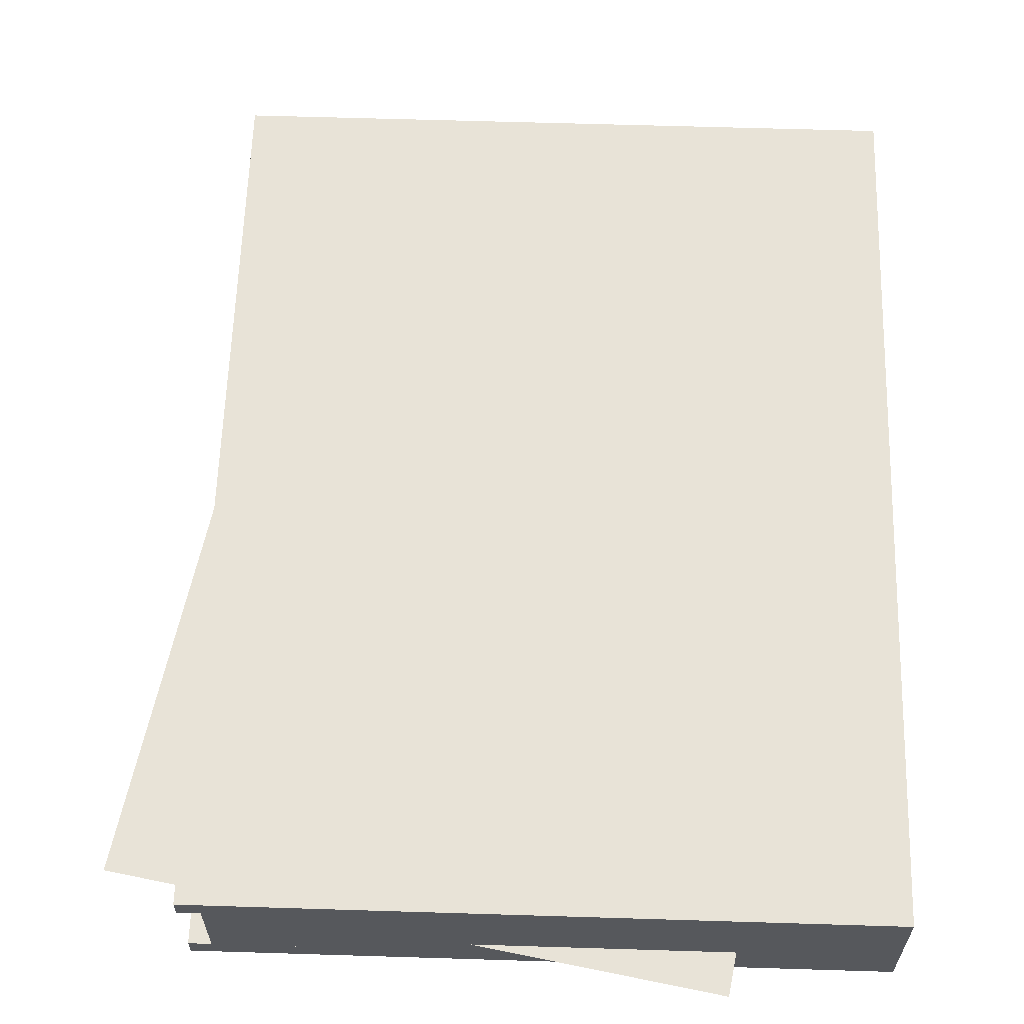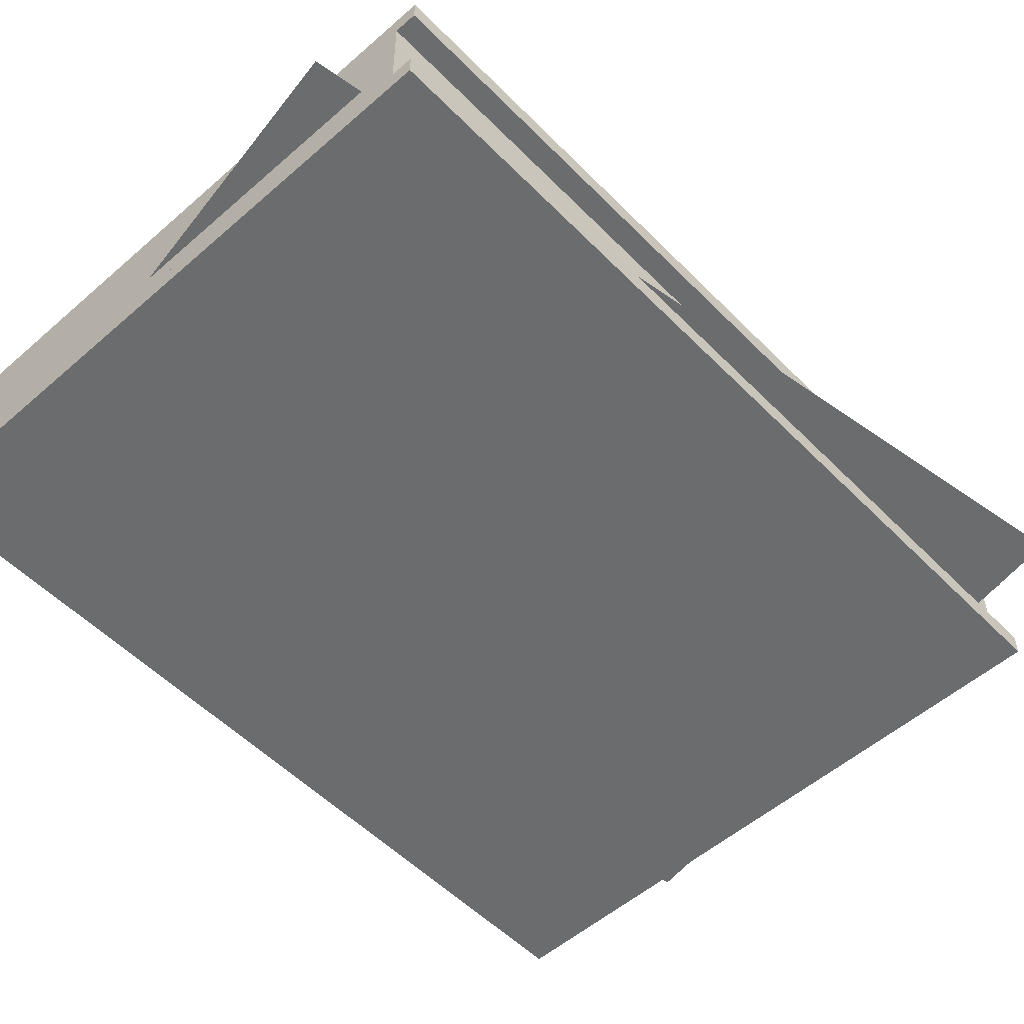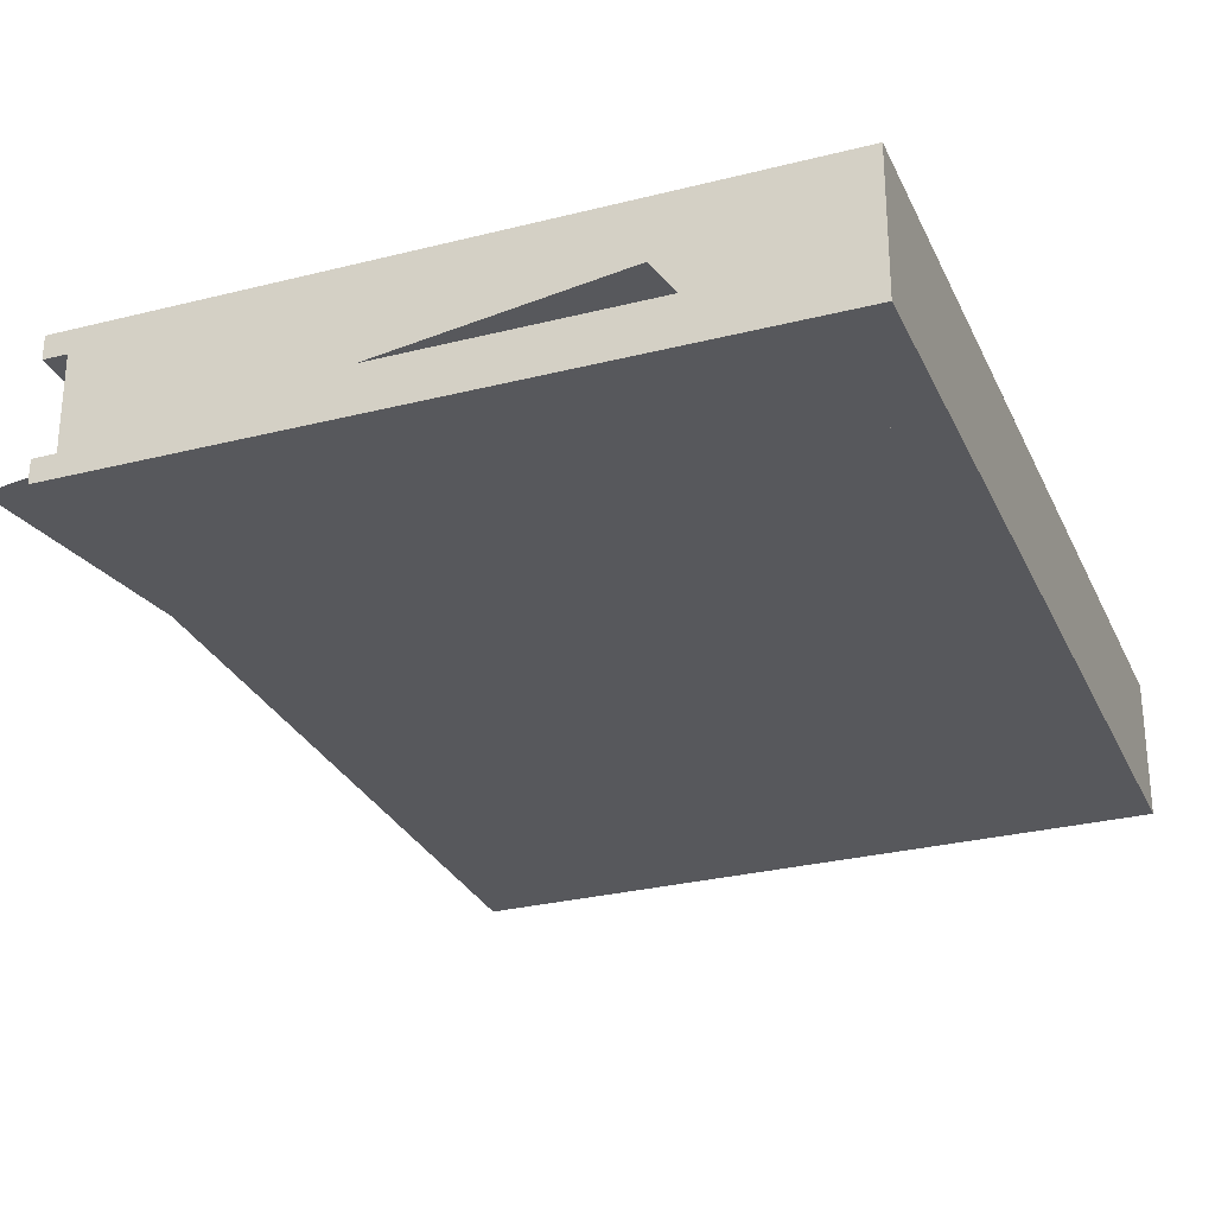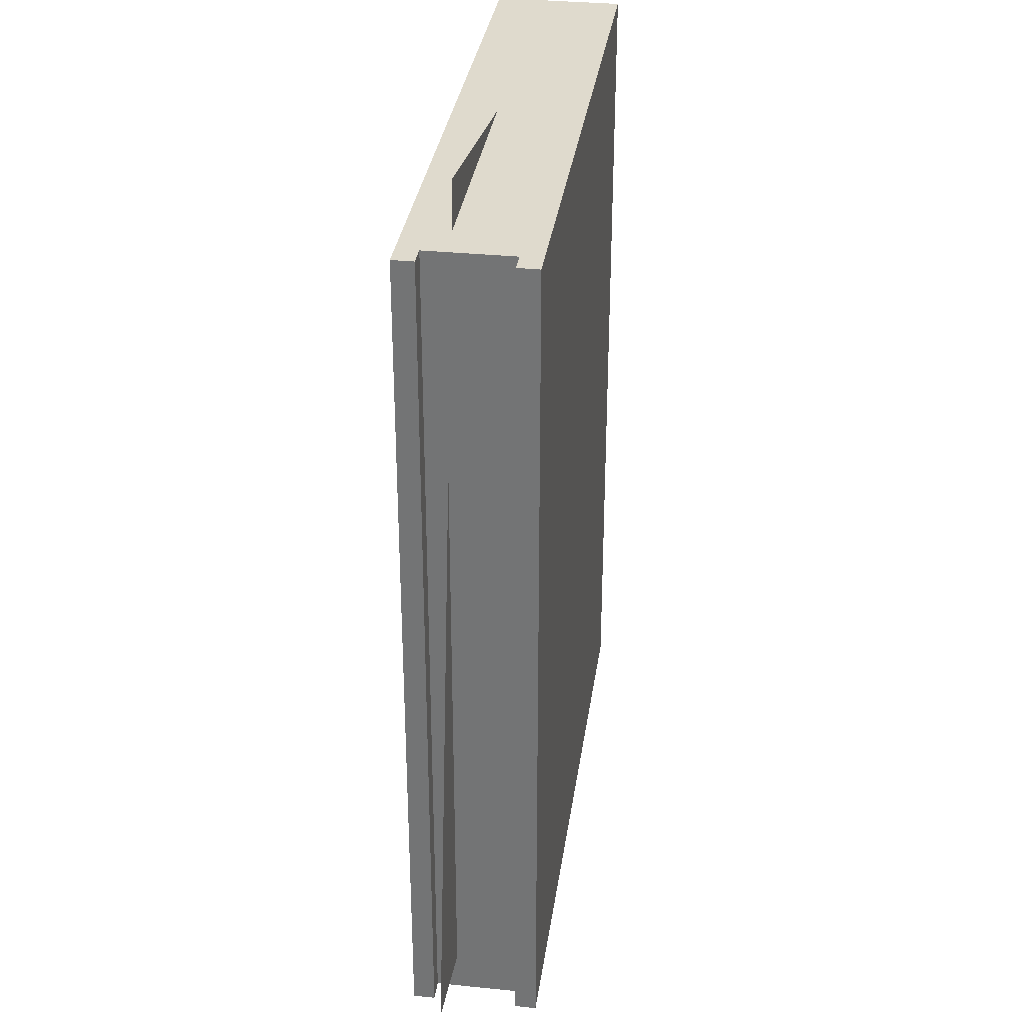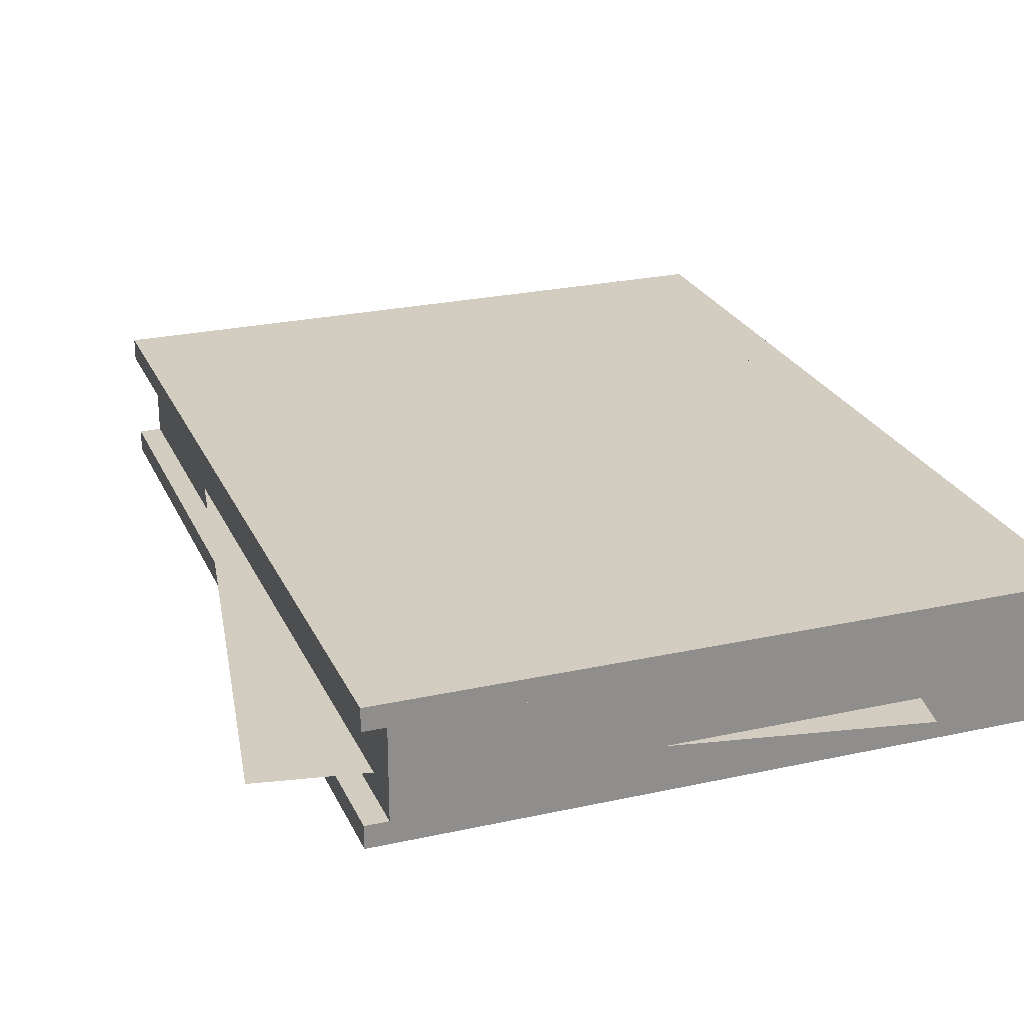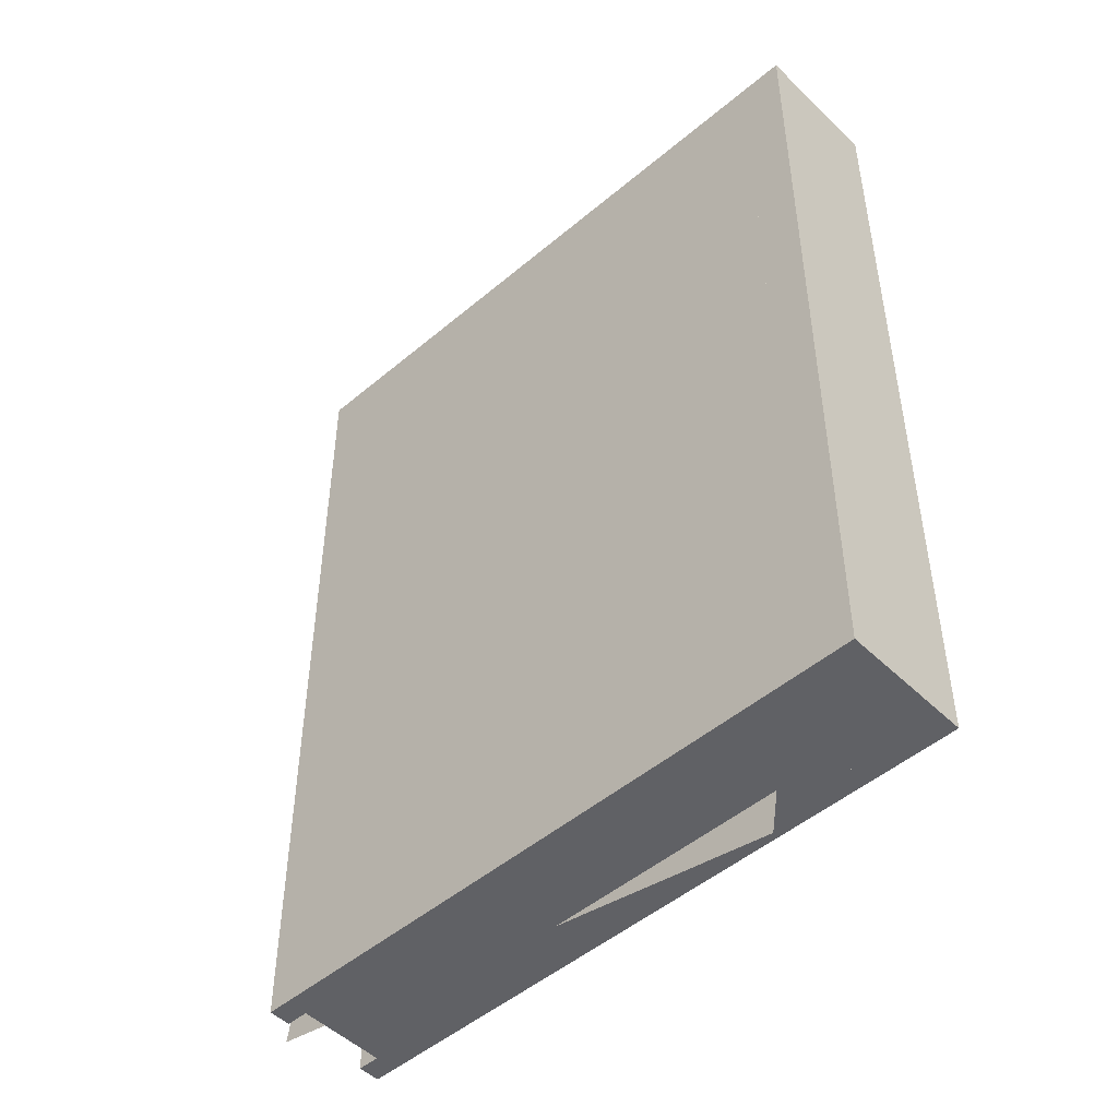
<metadata>
{"format":"obj","ext":"obj","renderer":"f3d","projection":"perspective","resolution":1024,"background":"white","views":[{"elev":61.7,"azim":1.8,"up":"+Z"},{"elev":-53.6,"azim":-137.0,"up":"+Z"},{"elev":-28.6,"azim":20.9,"up":"+Z"},{"elev":32.8,"azim":-82.0,"up":"+Y"},{"elev":24.8,"azim":-19.9,"up":"+Z"},{"elev":-49.2,"azim":43.1,"up":"+Y"}]}
</metadata>
<code>
o Back_Cover
v 0.25 0.625 0.0625
v 0.25 0.625 0.04688
v 0.25 0 0.0625
v 0.25 0 0.04688
v -0.1875 0.625 0.04688
v -0.1875 0.625 0.0625
v -0.1875 0 0.04688
v -0.1875 0 0.0625
f 4 7 5 2
f 3 4 2 1
f 8 3 1 6
f 7 8 6 5
f 6 1 2 5
f 7 4 3 8
o Front_Cover
v 0.25 0.625 -0.01562
v 0.25 0.625 -0.03125
v 0.25 0 -0.01562
v 0.25 0 -0.03125
v -0.1875 0.625 -0.03125
v -0.1875 0.625 -0.01562
v -0.1875 0 -0.03125
v -0.1875 0 -0.01562
f 12 15 13 10
f 11 12 10 9
f 16 11 9 14
f 15 16 14 13
f 14 9 10 13
f 15 12 11 16
o Pages
v 0.25 0.625 0.04688
v 0.25 0.625 -0.01562
v 0.25 0 0.04688
v 0.25 0 -0.01562
v -0.1719 0.625 -0.01562
v -0.1719 0.625 0.04688
v -0.1719 0 -0.01562
v -0.1719 0 0.04688
f 20 23 21 18
f 19 20 18 17
f 24 19 17 22
f 23 24 22 21
f 22 17 18 21
f 23 20 19 24
o Spine
v 0.2812 0.625 0.0625
v 0.2812 0.625 -0.03125
v 0.2812 0 0.0625
v 0.2812 0 -0.03125
v 0.25 0.625 -0.03125
v 0.25 0.625 0.0625
v 0.25 0 -0.03125
v 0.25 0 0.0625
f 28 31 29 26
f 27 28 26 25
f 32 27 25 30
f 31 32 30 29
f 30 25 26 29
f 31 28 27 32
o Loose_page
v 0.2778 0.5857 0
v 0.2778 0.5857 0
v 0.1693 -0.02985 0
v 0.1693 -0.02985 0
v -0.1377 0.6589 0
v -0.1377 0.6589 0
v -0.2462 0.04341 0
v -0.2462 0.04341 0
f 36 39 37 34
f 35 36 34 33
f 40 35 33 38
f 39 40 38 37
f 38 33 34 37
f 39 36 35 40

</code>
